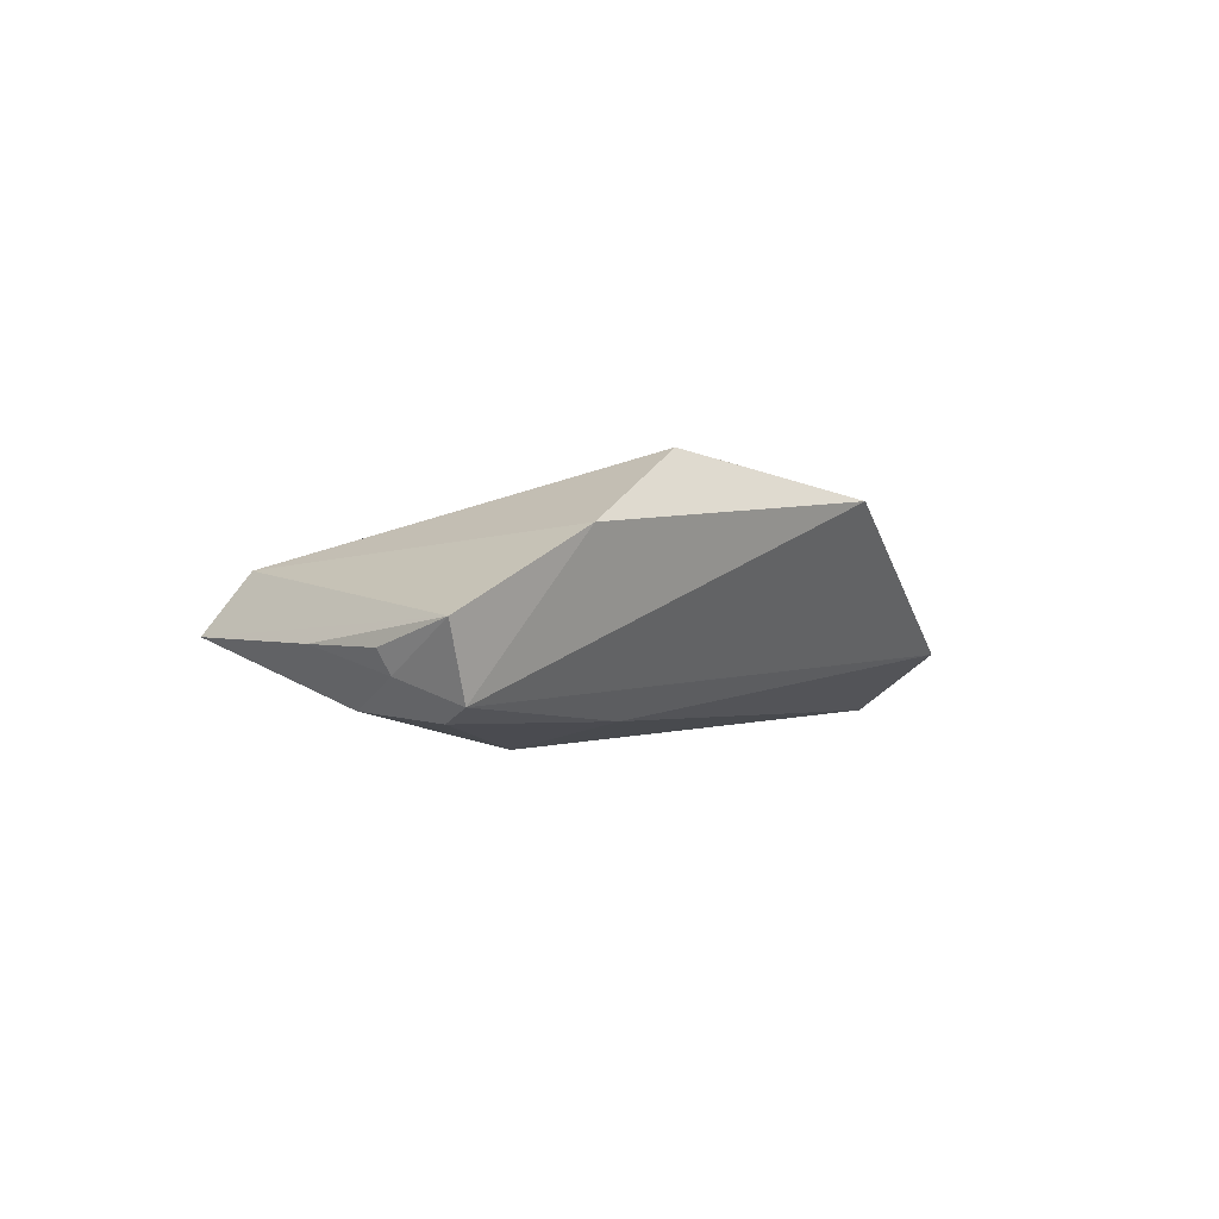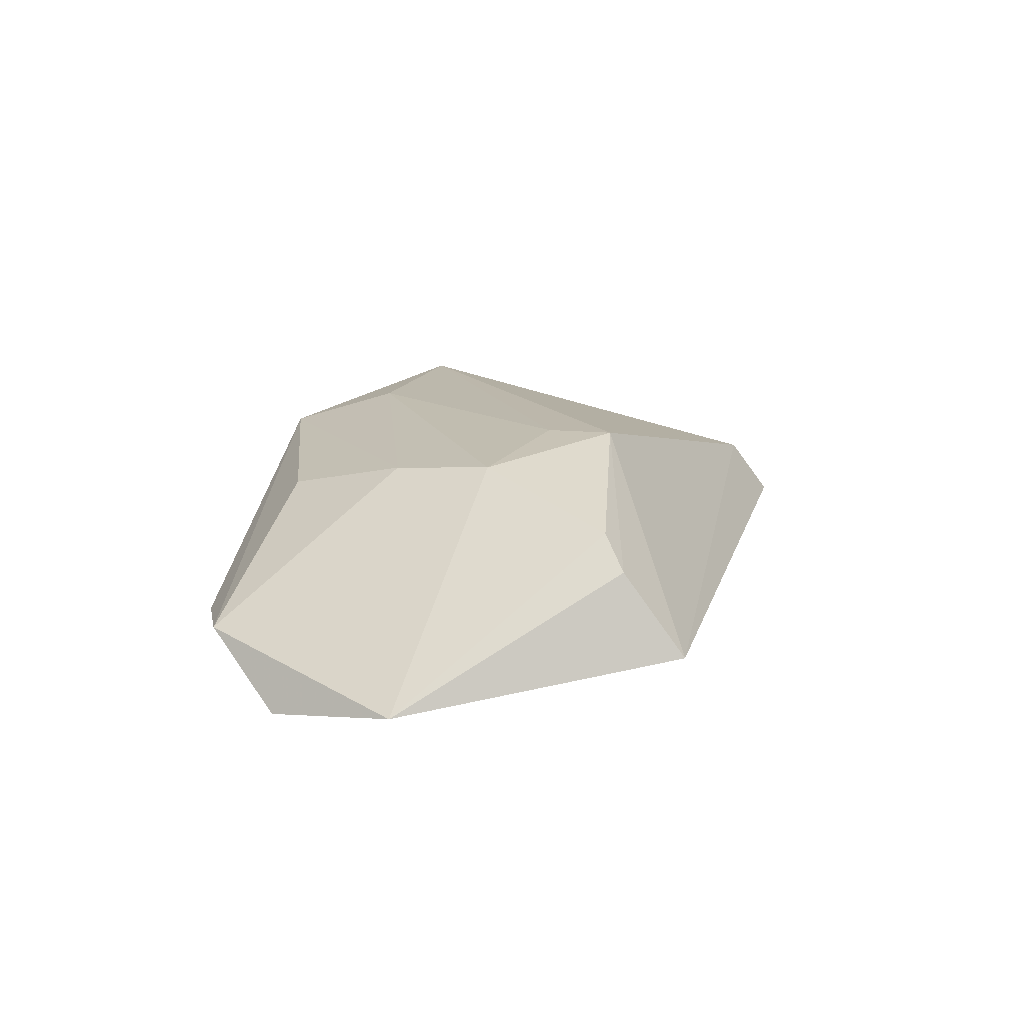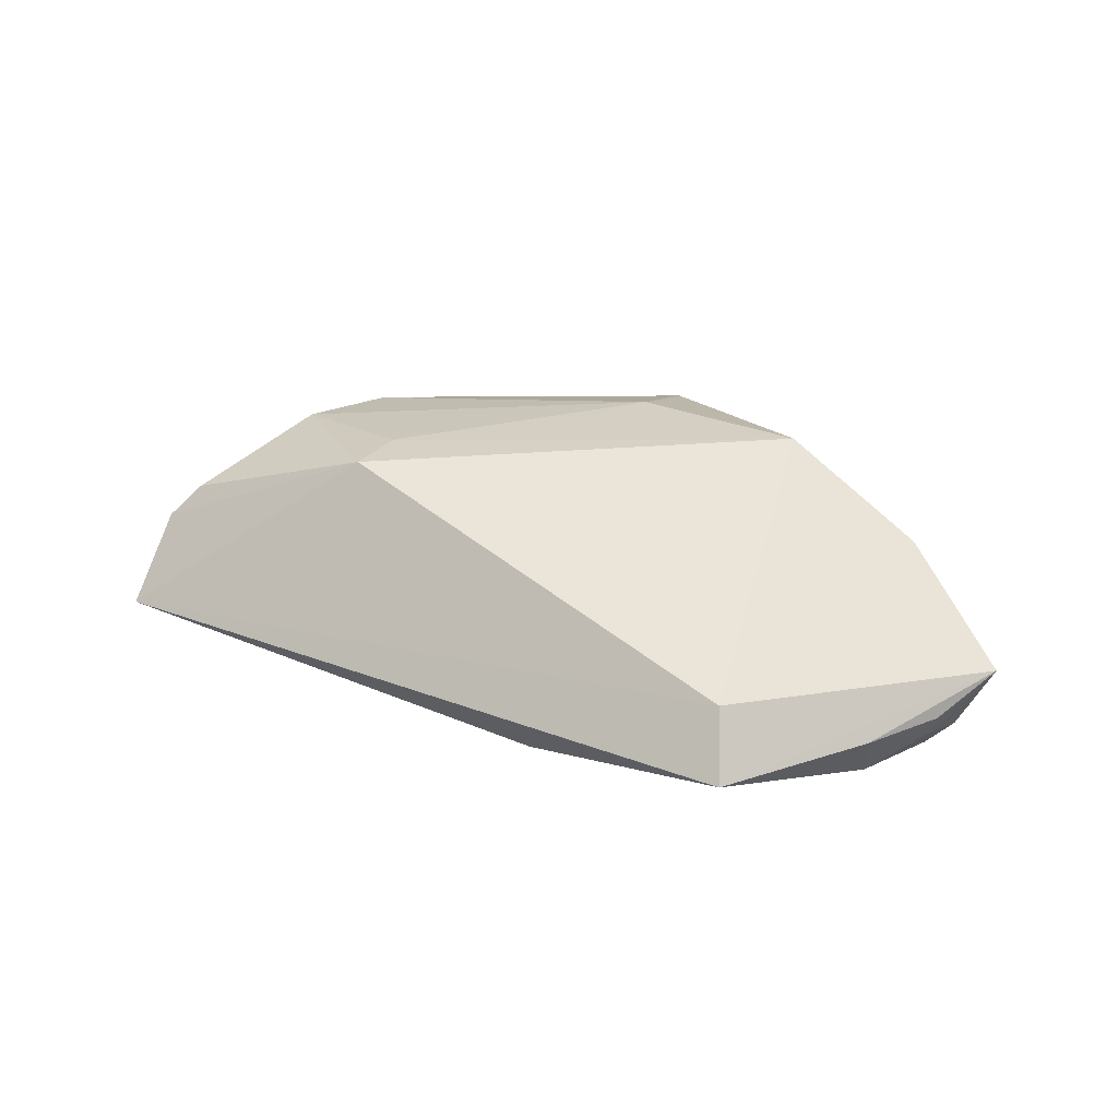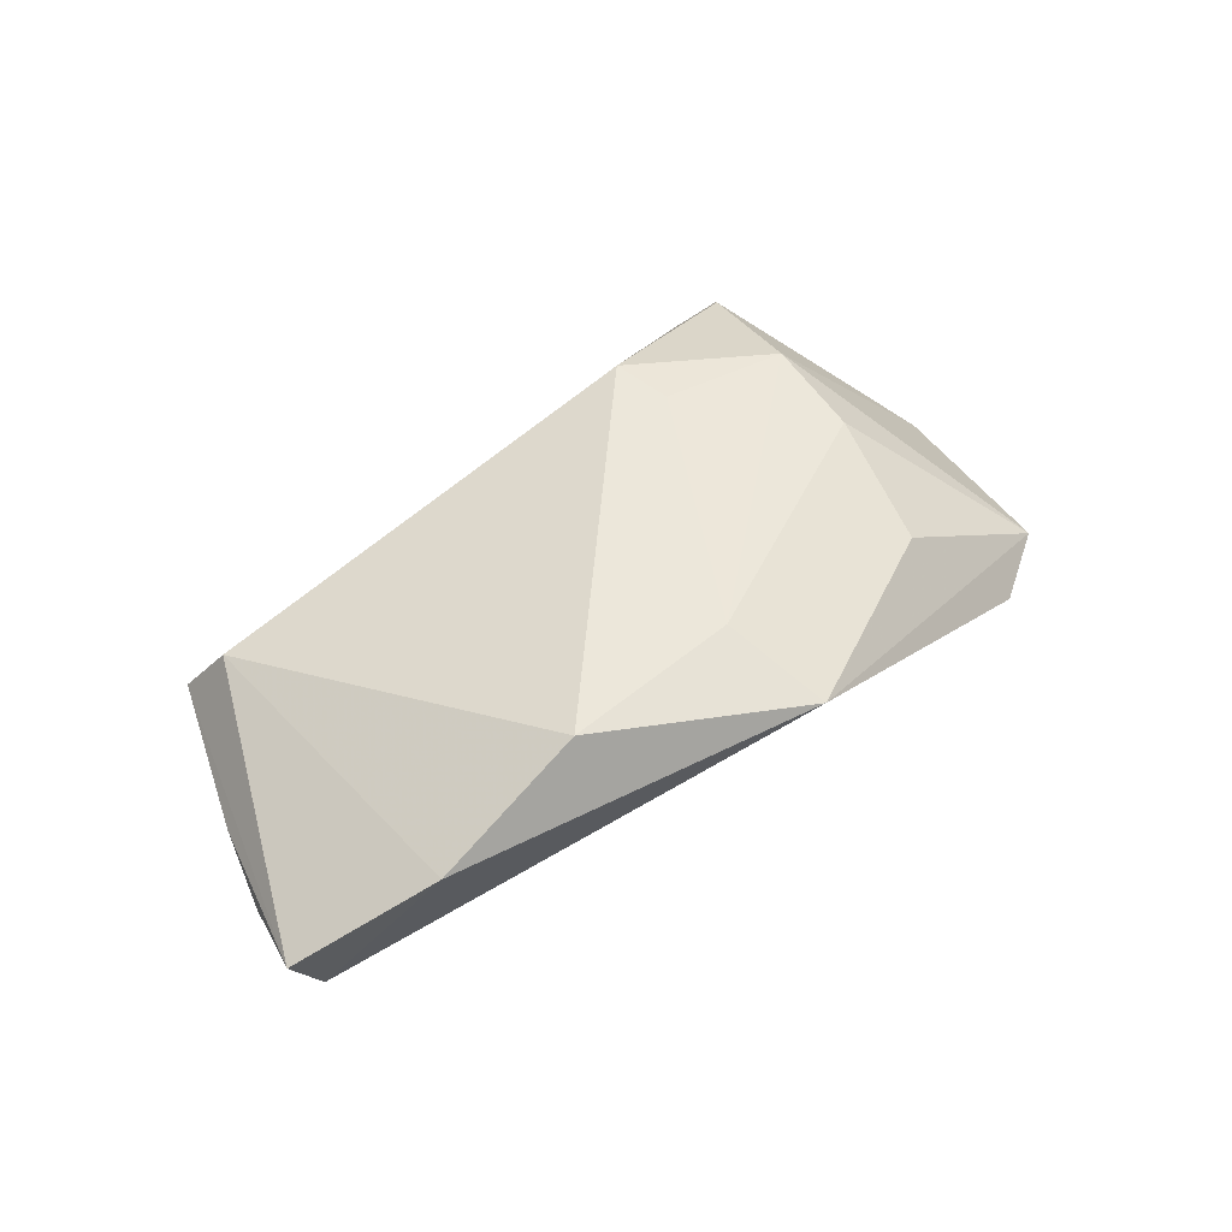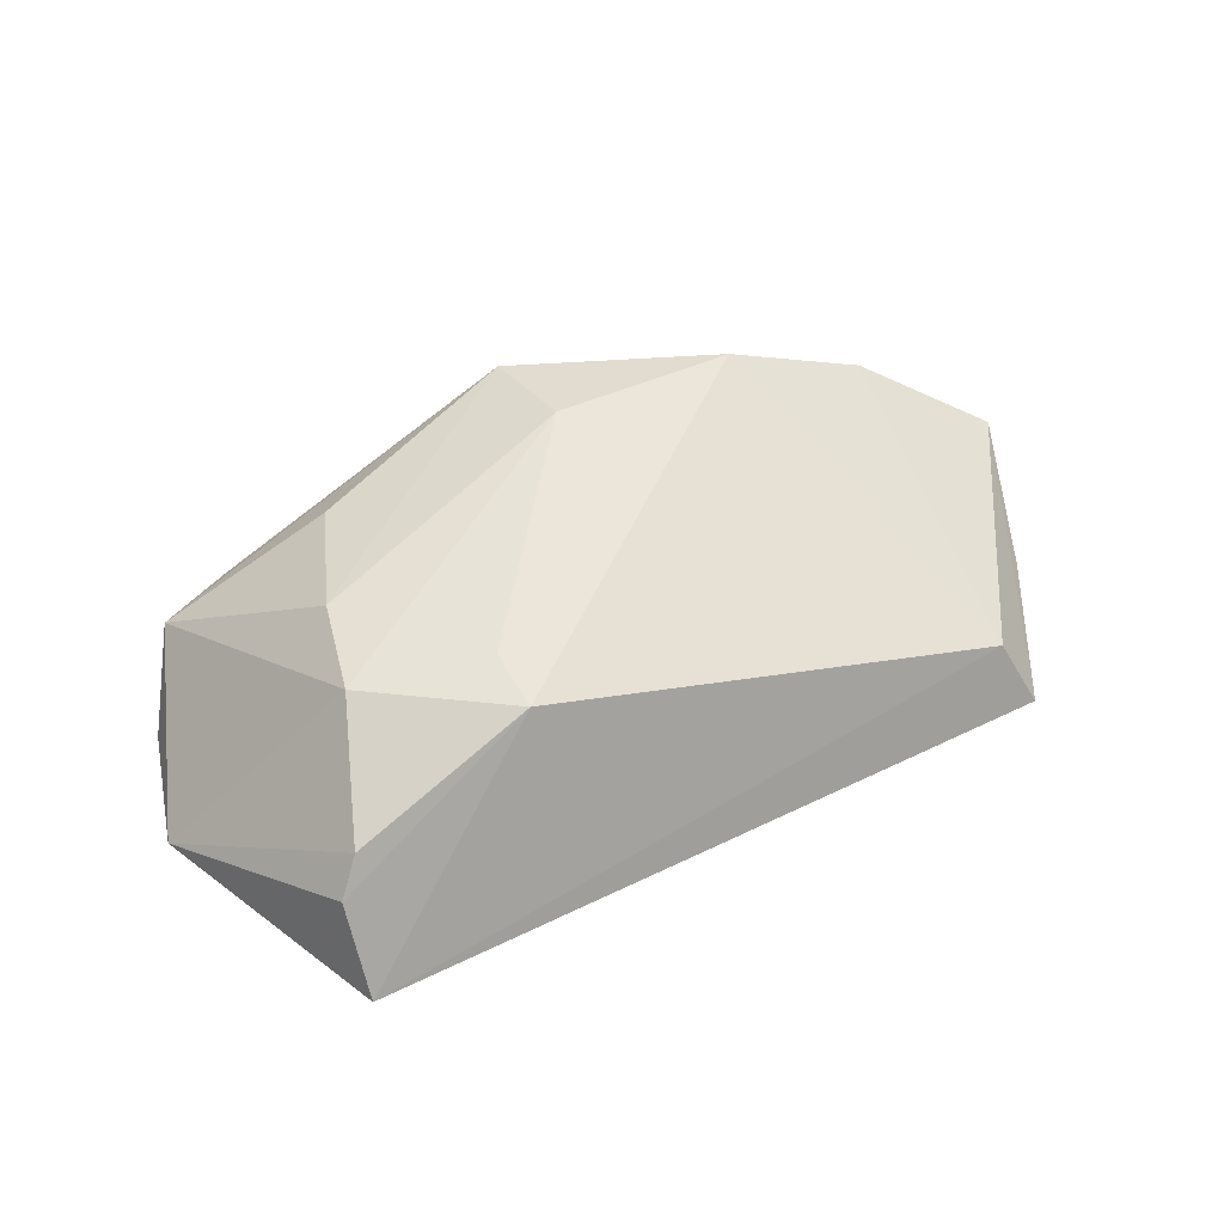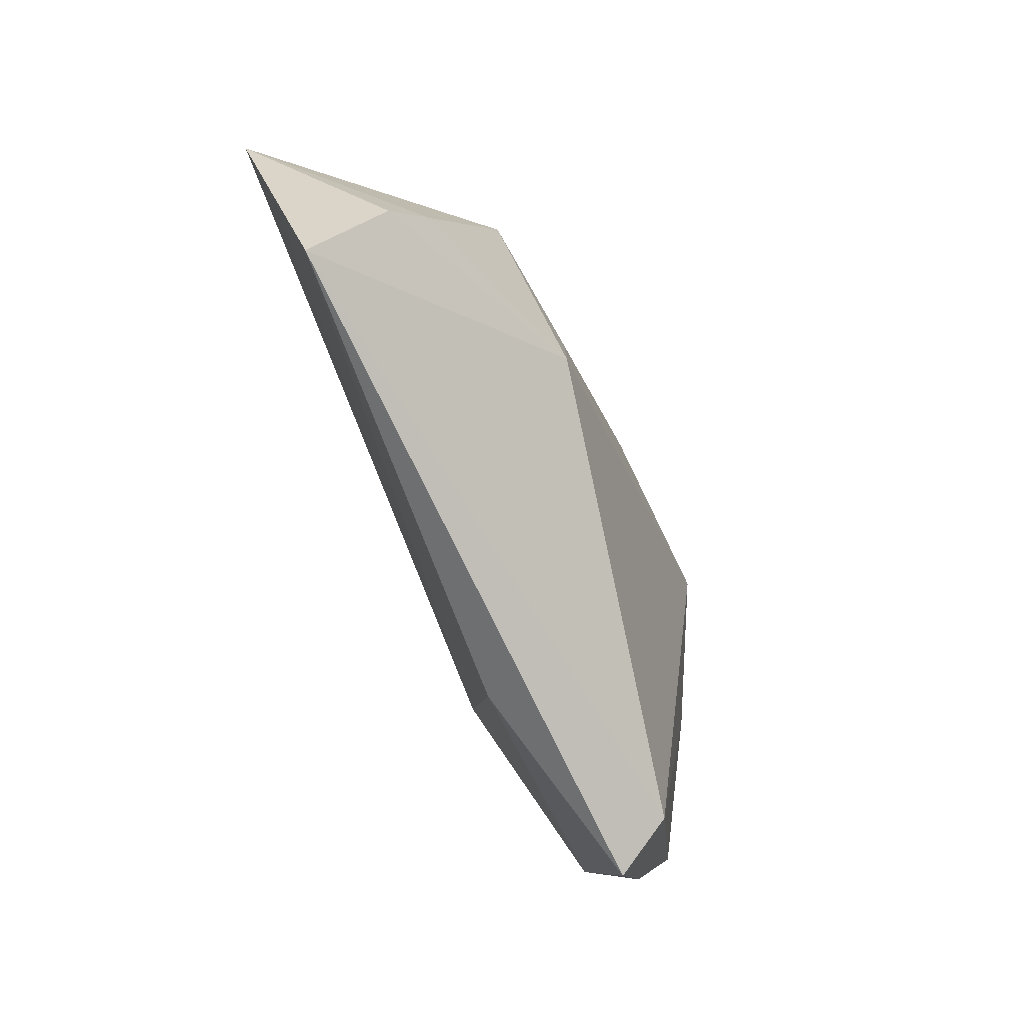
<metadata>
{"format":"obj","ext":"obj","renderer":"f3d","projection":"perspective","resolution":1024,"background":"white","views":[{"elev":-2.1,"azim":111.6,"up":"+Z"},{"elev":14.4,"azim":-76.3,"up":"+Z"},{"elev":27.0,"azim":31.3,"up":"+Z"},{"elev":50.3,"azim":133.4,"up":"+Z"},{"elev":54.4,"azim":-27.0,"up":"+Z"},{"elev":-75.2,"azim":-64.6,"up":"+Y"}]}
</metadata>
<code>
v 0.01631 -0.02869 -0.009961
v -0.03179 0.008229 0.01414
v -0.05034 -0.01559 -0.008063
v -0.03767 0.03306 -0.005347
v -0.04453 -0.02453 0.005563
v 0.05512 -0.01279 -0.005334
v -0.05403 0.01836 -0.01321
v -0.04131 -0.02158 0.009497
v -0.04516 -0.03246 -0.004664
v -0.02563 0.0246 0.009869
v -0.01723 -0.01749 0.01715
v 0.04479 -0.03246 -0.004197
v -0.04789 0.0284 -0.004453
v -0.05846 0.001532 -0.01078
v 0.05635 0.004146 -0.0138
v 0.02577 -0.002154 -0.01725
v 0.05981 -0.002069 -0.005884
v 0.05884 0.007683 -0.01202
v 0.02855 0.01933 0.01715
v 0.06355 0.007961 -0.002872
v 0.04762 0.01728 0.007393
v -0.03469 -0.004773 0.01553
v -0.01747 -0.009087 0.01715
v 0.003049 0.03458 0.01259
v 0.0419 -0.02747 0.003428
v 0.05881 -0.0008462 -0.008853
v 0.004831 0.02084 0.01684
v 0.053 -0.00789 -0.01252
v 0.02713 0.01195 -0.01384
f 9 25 11
f 11 25 19
f 7 16 14
f 29 16 7
f 7 4 29
f 3 16 9
f 9 14 3
f 3 14 16
f 17 20 6
f 9 16 1
f 16 28 1
f 26 20 17
f 17 6 26
f 26 6 28
f 15 28 16
f 16 29 15
f 15 26 28
f 19 24 27
f 27 24 2
f 13 4 7
f 7 14 13
f 13 24 4
f 12 25 9
f 9 1 12
f 12 1 28
f 12 20 25
f 12 6 20
f 28 6 12
f 21 24 19
f 19 25 21
f 25 20 21
f 18 15 29
f 18 29 4
f 4 24 18
f 18 21 20
f 24 21 18
f 20 26 18
f 26 15 18
f 22 27 2
f 22 13 14
f 2 13 22
f 2 24 10
f 10 13 2
f 24 13 10
f 23 22 11
f 27 22 23
f 23 11 19
f 19 27 23
f 11 22 8
f 8 22 14
f 9 11 5
f 11 8 5
f 5 14 9
f 5 8 14

</code>
